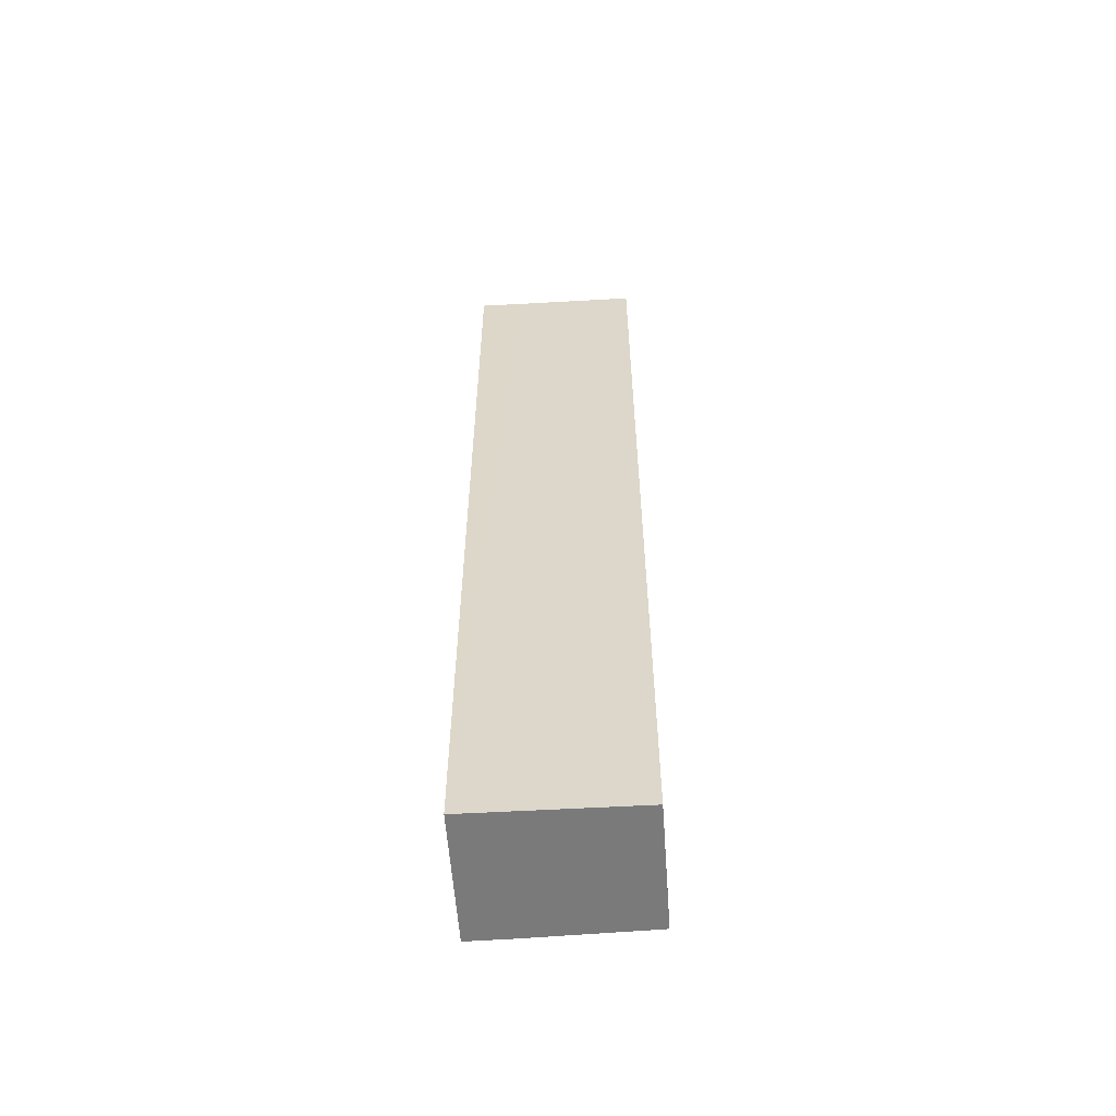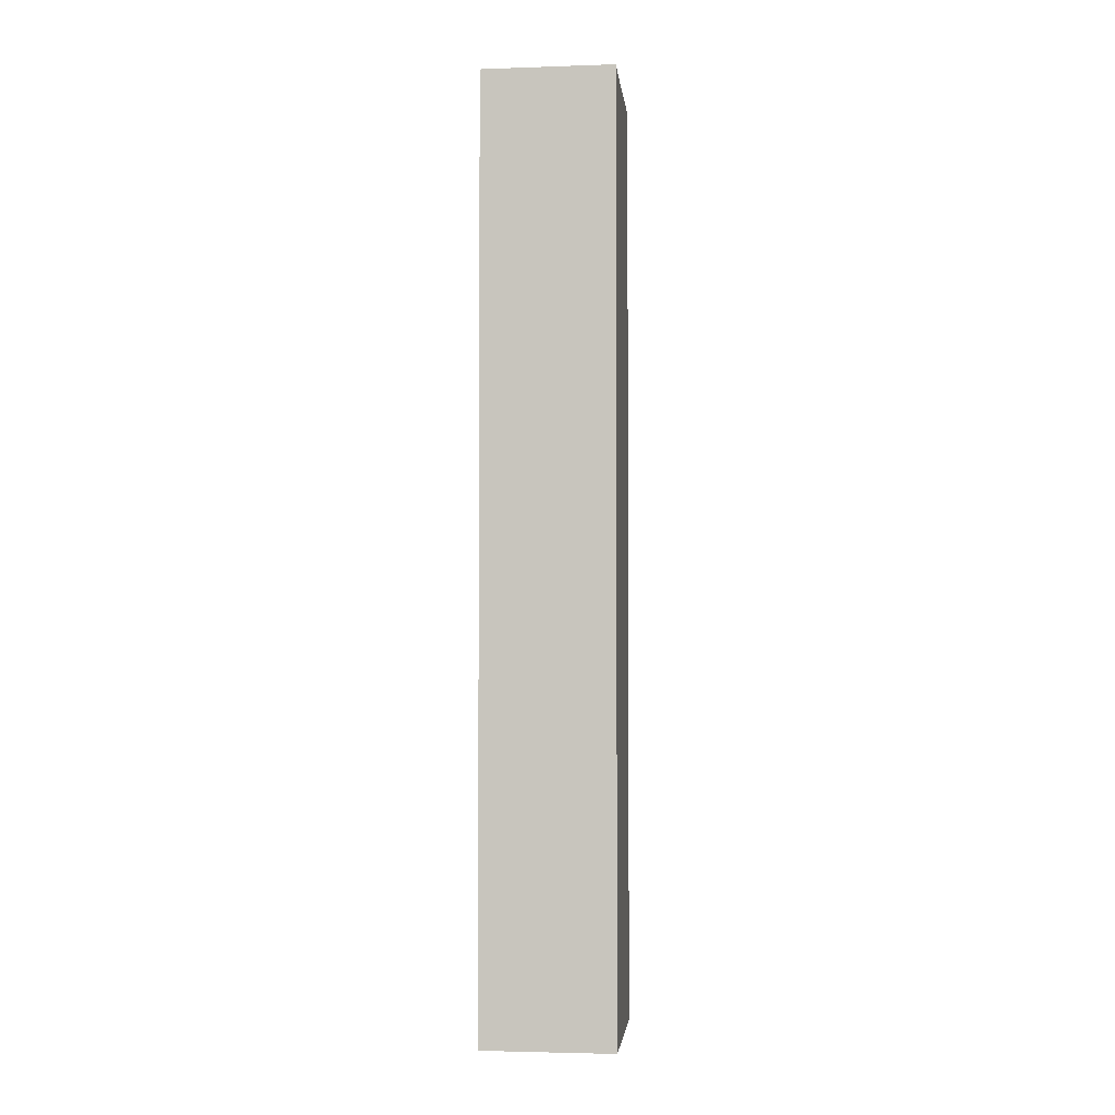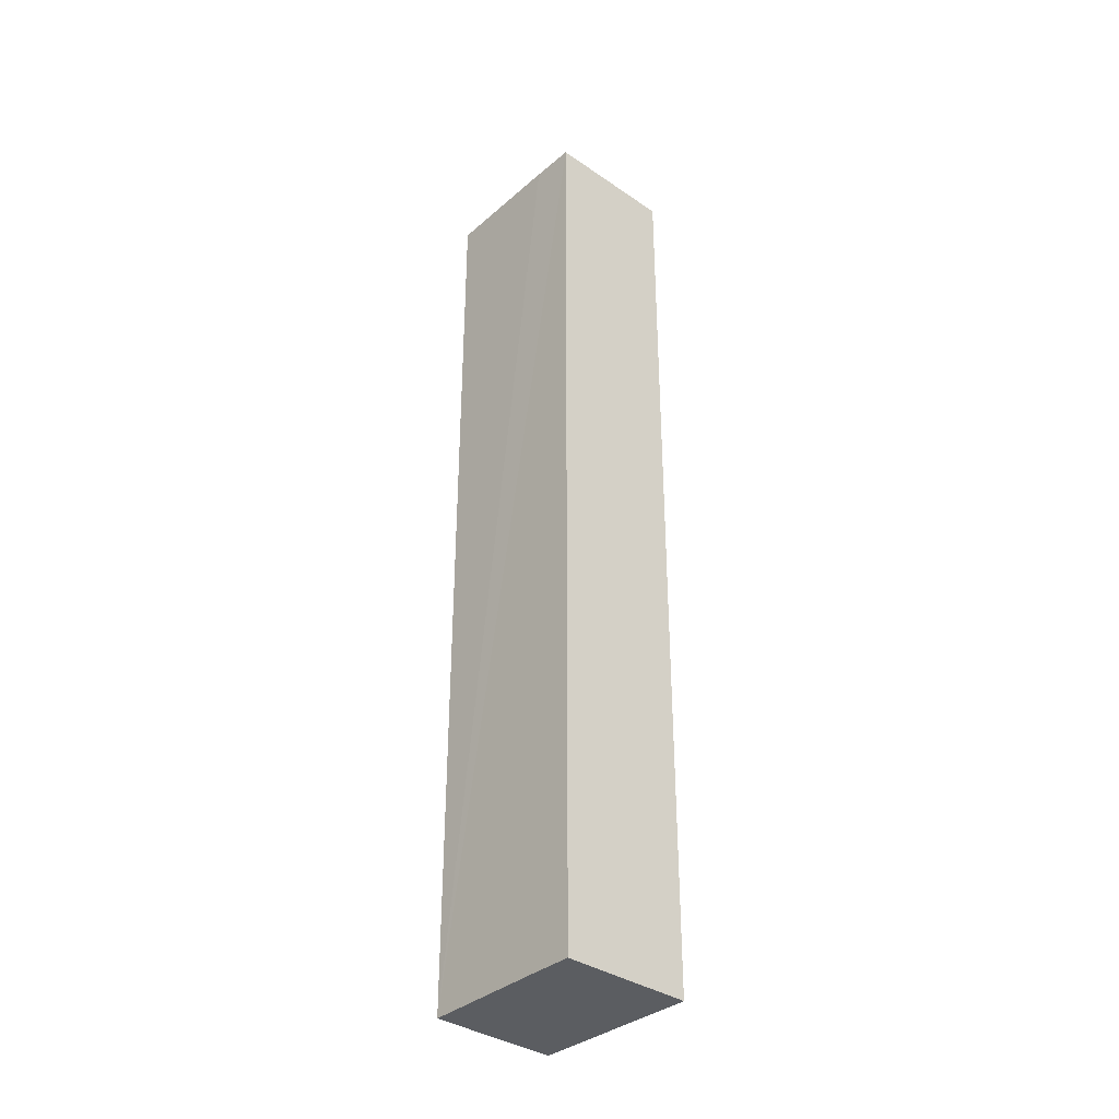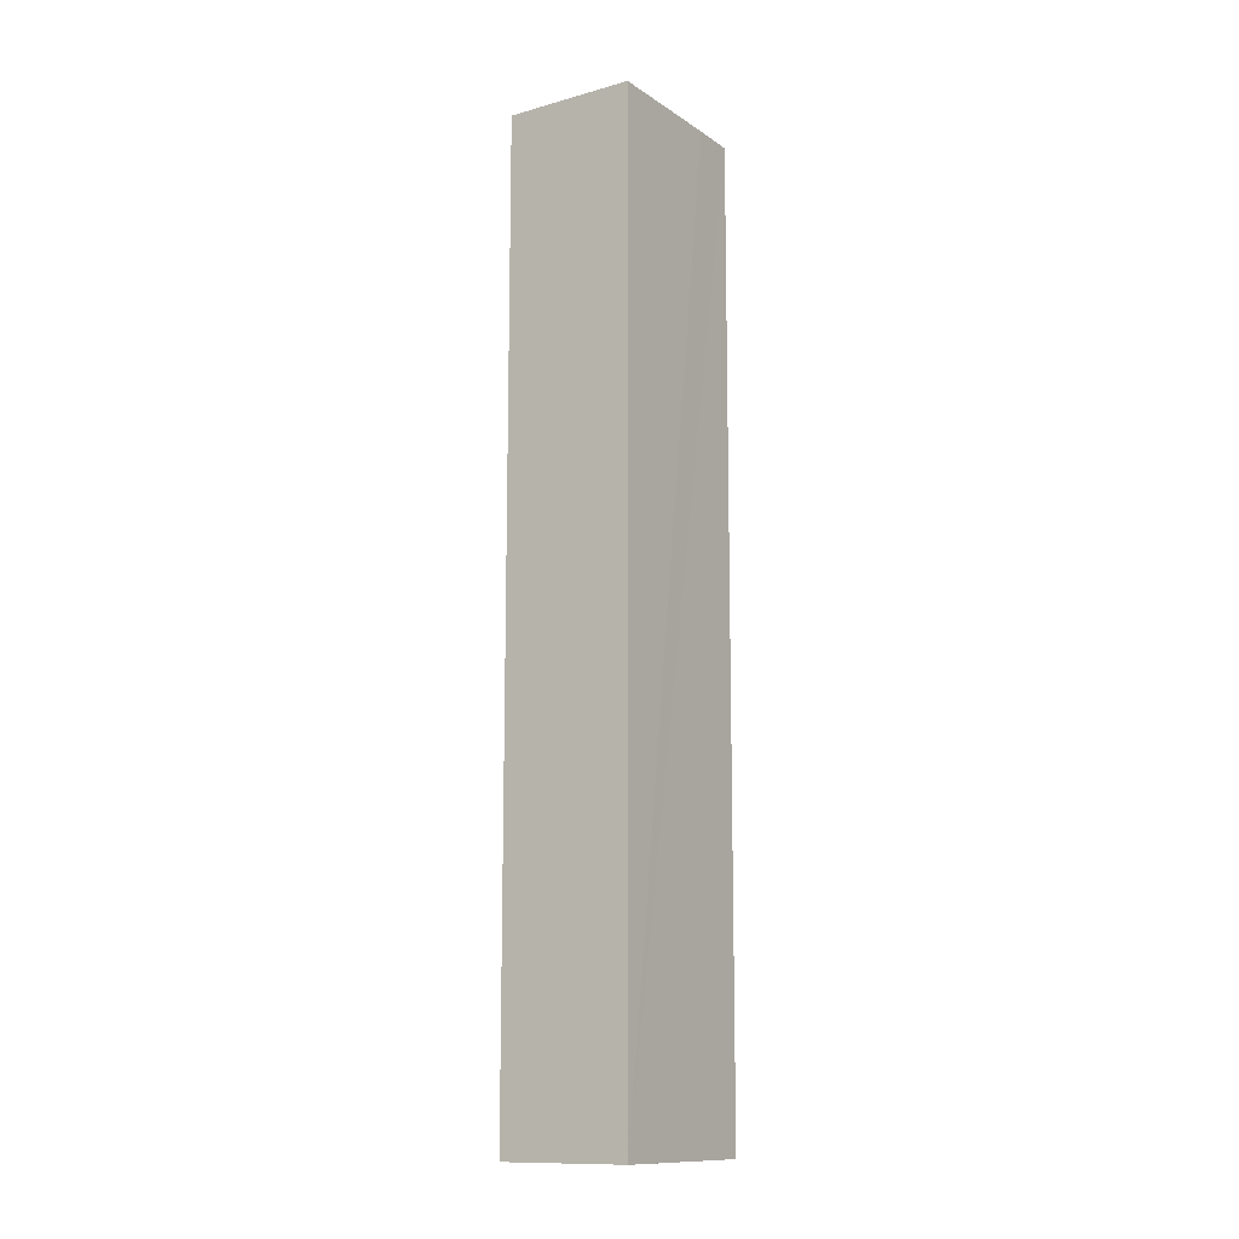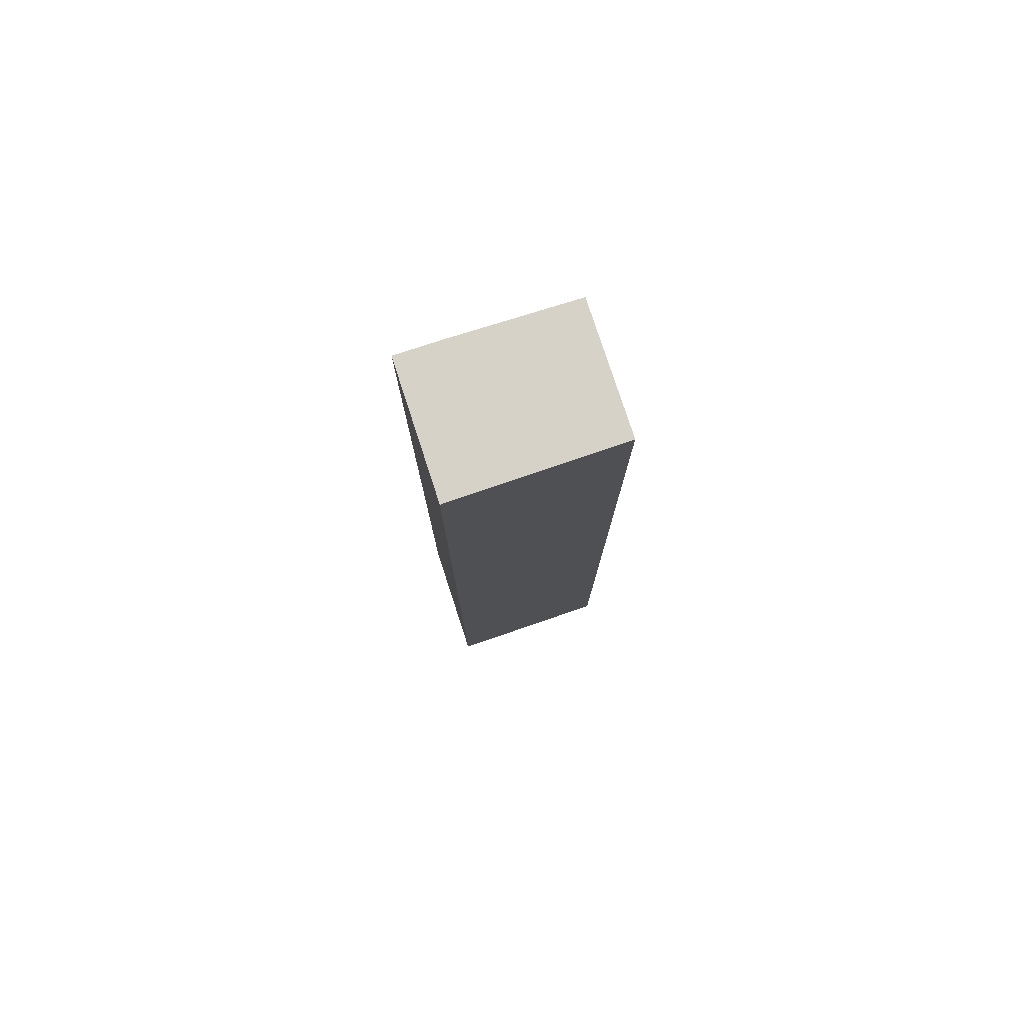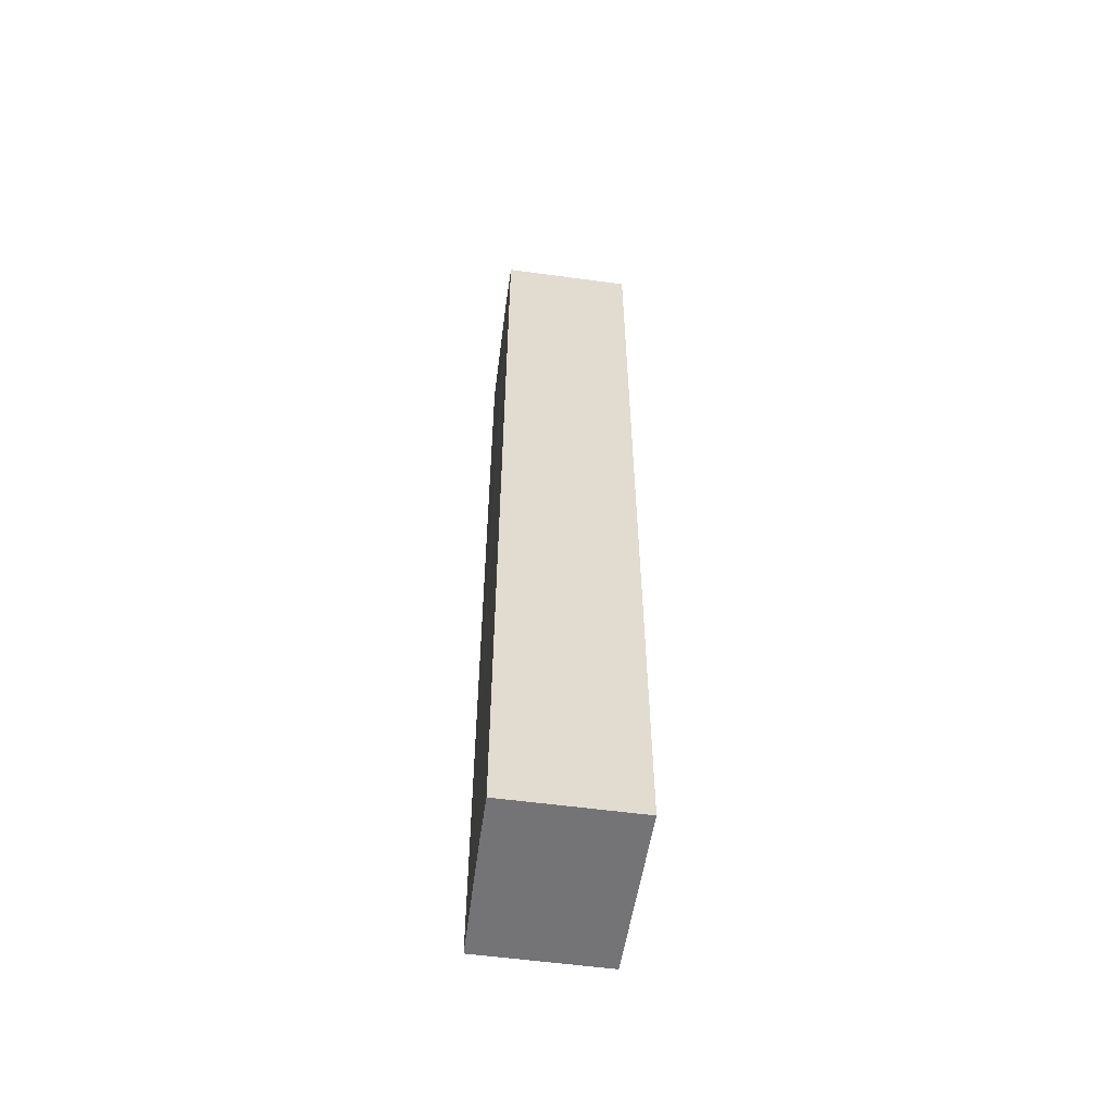
<metadata>
{"format":"obj","ext":"obj","renderer":"f3d","projection":"perspective","resolution":1024,"background":"white","views":[{"elev":-58.1,"azim":-43.0,"up":"+Y"},{"elev":-2.9,"azim":-130.4,"up":"+Y"},{"elev":-35.6,"azim":-179.2,"up":"+Y"},{"elev":-12.4,"azim":76.1,"up":"+Y"},{"elev":78.6,"azim":-65.2,"up":"+Y"},{"elev":-56.3,"azim":-145.2,"up":"+Y"}]}
</metadata>
<code>
v  0 15.74 9.636e-16
v  2.121 15.74 -0.97
v  1.622 15.74 -1.505
v  2.534 15.74 -0.513
v  3.521 15.74 0.58
v  3.091 15.74 0.98
v  0.511 15.74 0.53
v  1.22 15.74 1.273
v  1.951 15.74 2.04
v  0.94 15.74 0.98
v  3.521 -3.551e-17 0.58
v  1.622 9.215e-17 -1.505
v  2.534 3.141e-17 -0.513
v  2.121 5.94e-17 -0.97
v  0 0 0
v  1.951 -1.249e-16 2.04
v  0.94 -6.001e-17 0.98
v  0.511 -3.245e-17 0.53
v  1.22 -7.795e-17 1.273
v  3.091 -6.001e-17 0.98
g defaultobject
f 1 2 3
f 2 1 4
f 4 1 5
f 5 1 6
f 6 1 7
f 6 7 8
f 6 8 9
f 8 7 10
f 11 4 5
f 4 11 2
f 2 11 3
f 3 11 12
f 12 11 13
f 12 13 14
f 12 1 3
f 1 12 15
f 15 7 1
f 7 15 10
f 10 15 8
f 8 15 9
f 9 15 16
f 16 15 17
f 17 15 18
f 16 17 19
f 6 11 5
f 11 6 9
f 11 9 20
f 20 9 16
f 14 15 12
f 15 14 18
f 18 14 13
f 18 13 11
f 18 11 17
f 17 11 19
f 19 11 16
f 16 11 20

</code>
